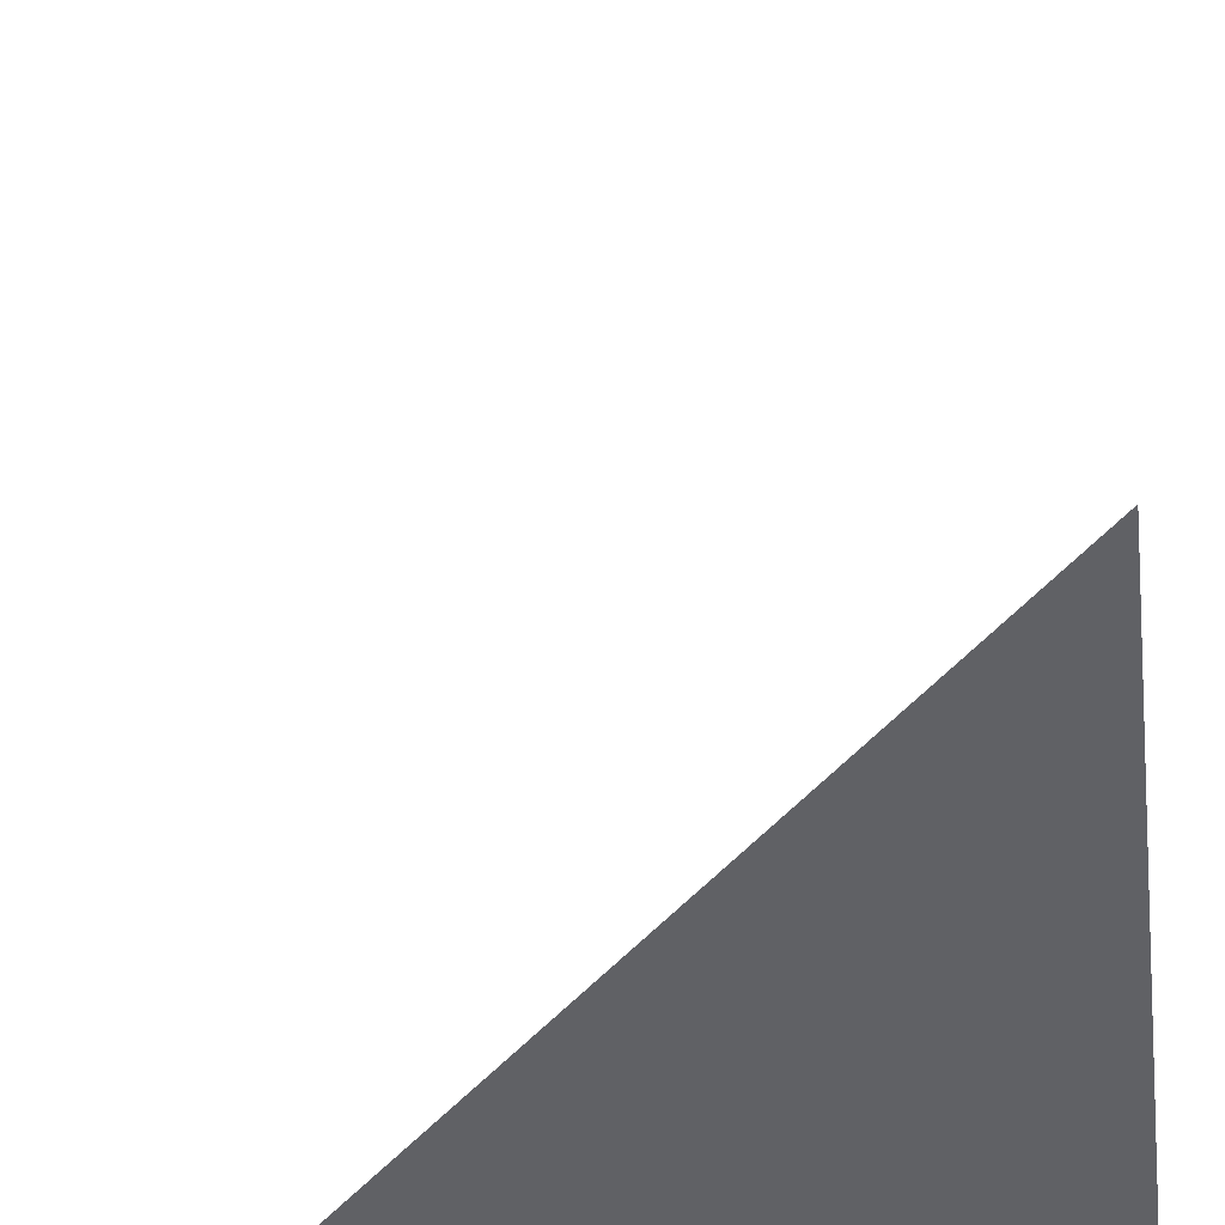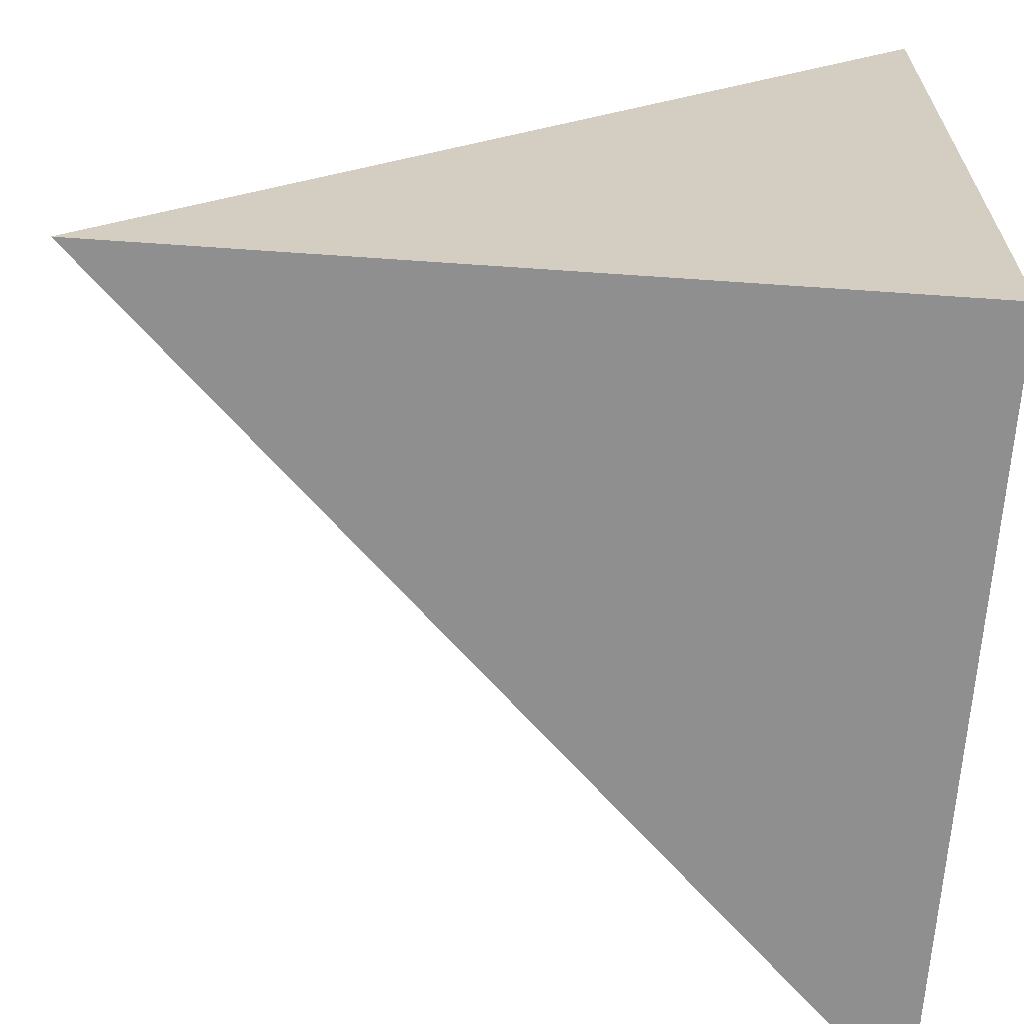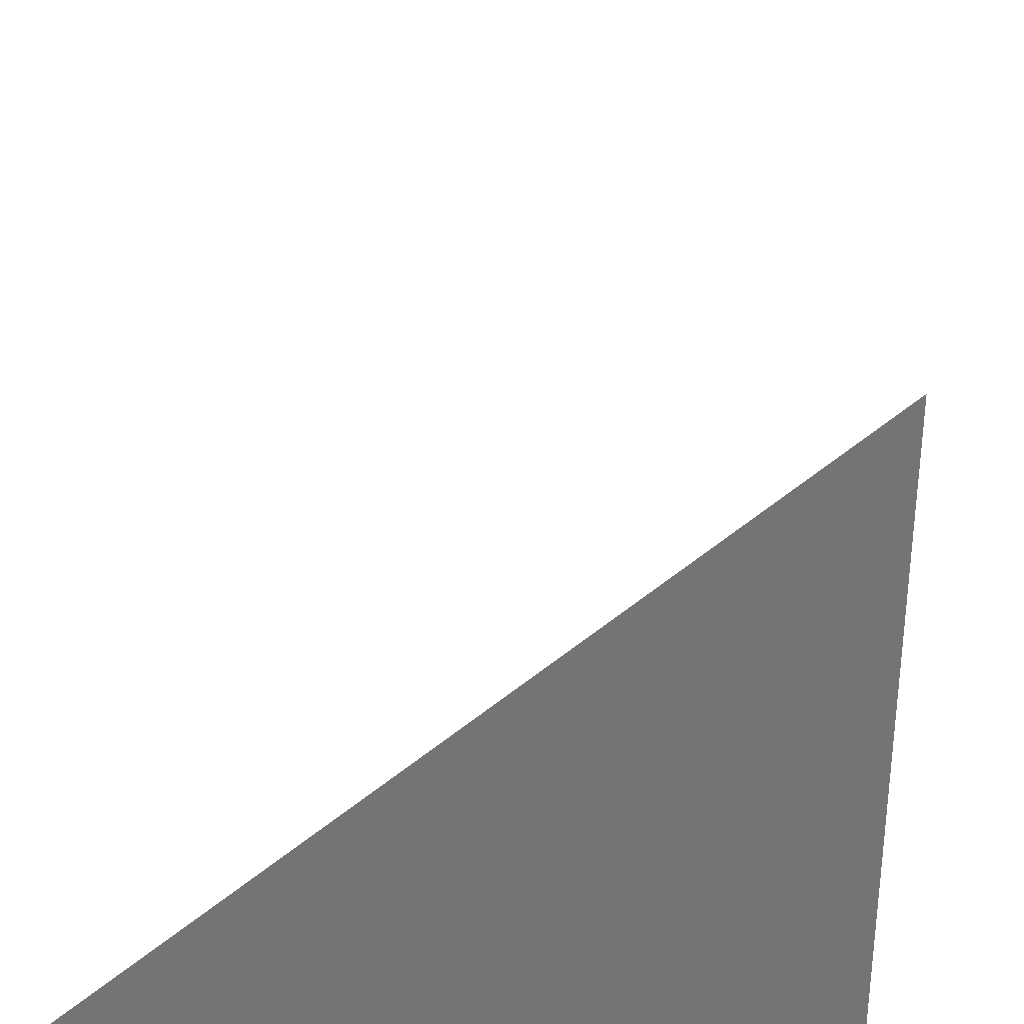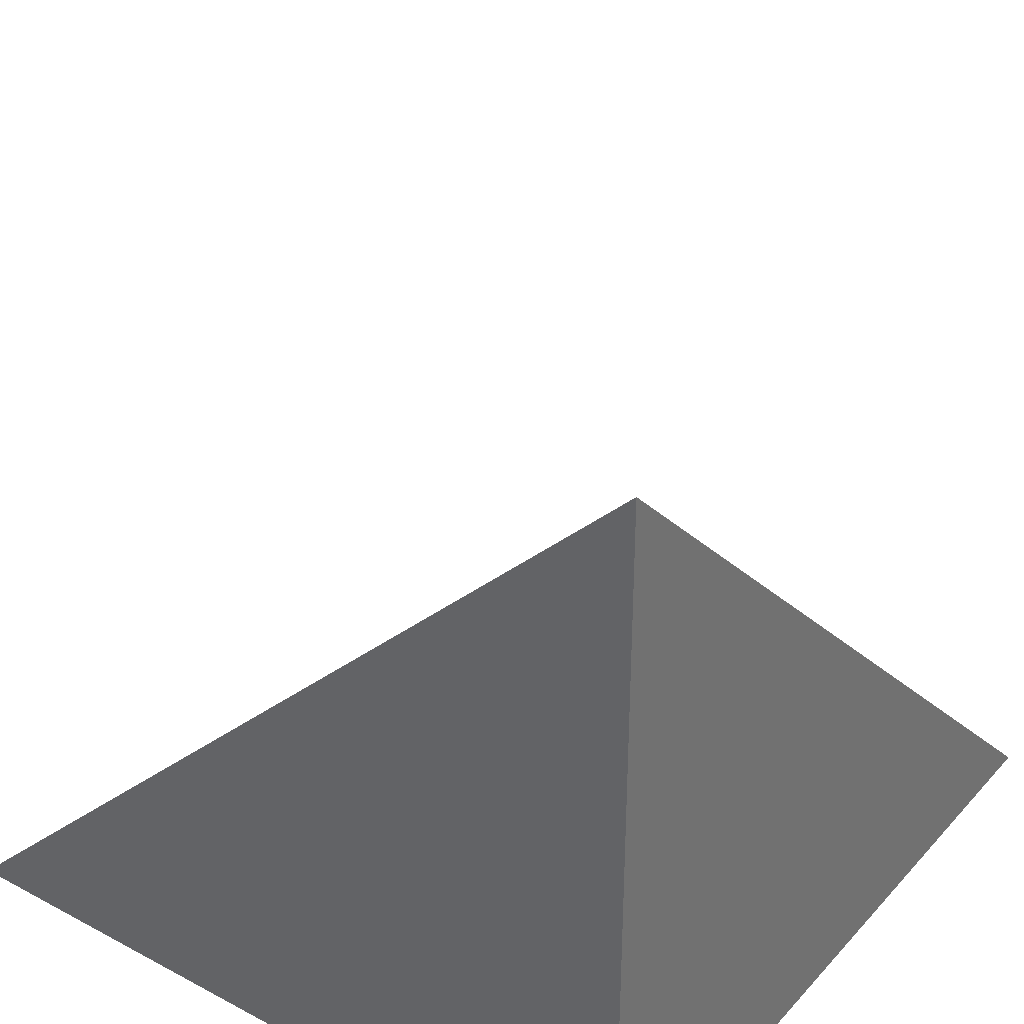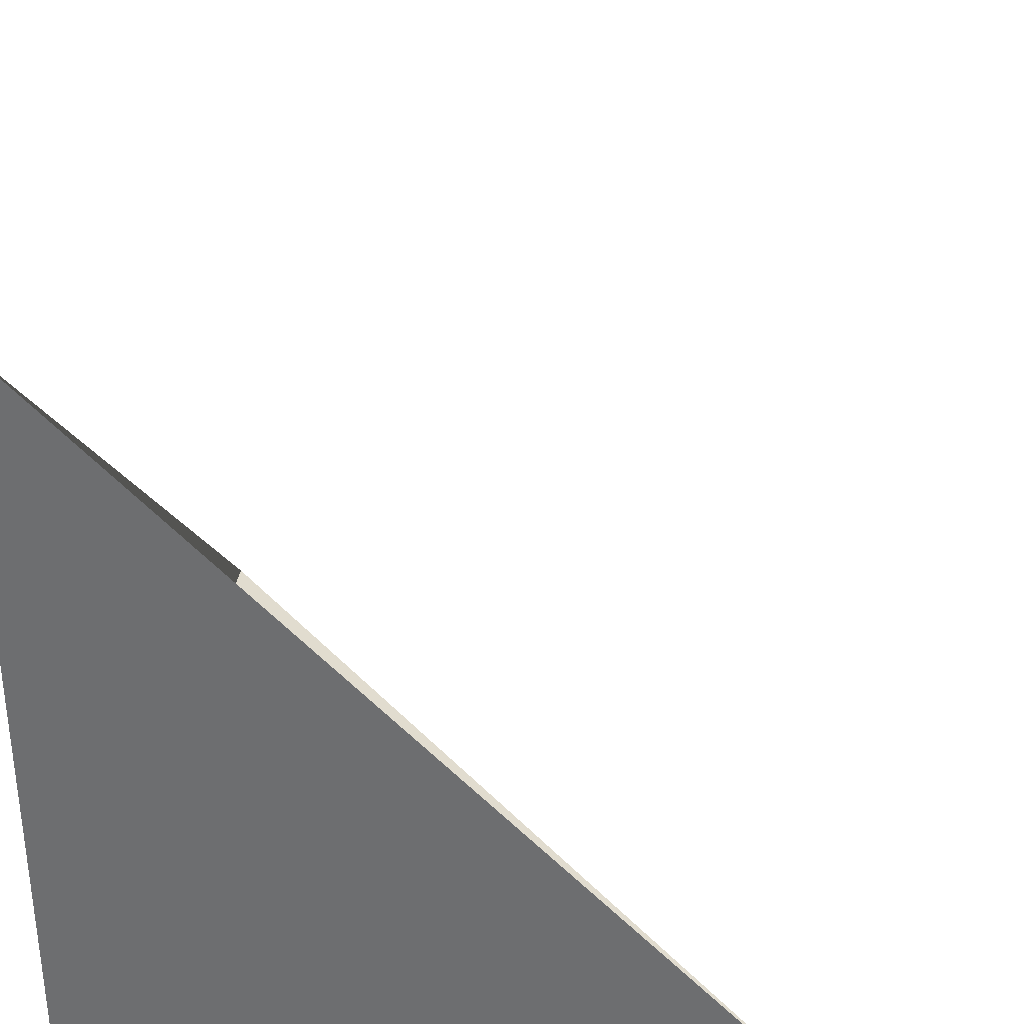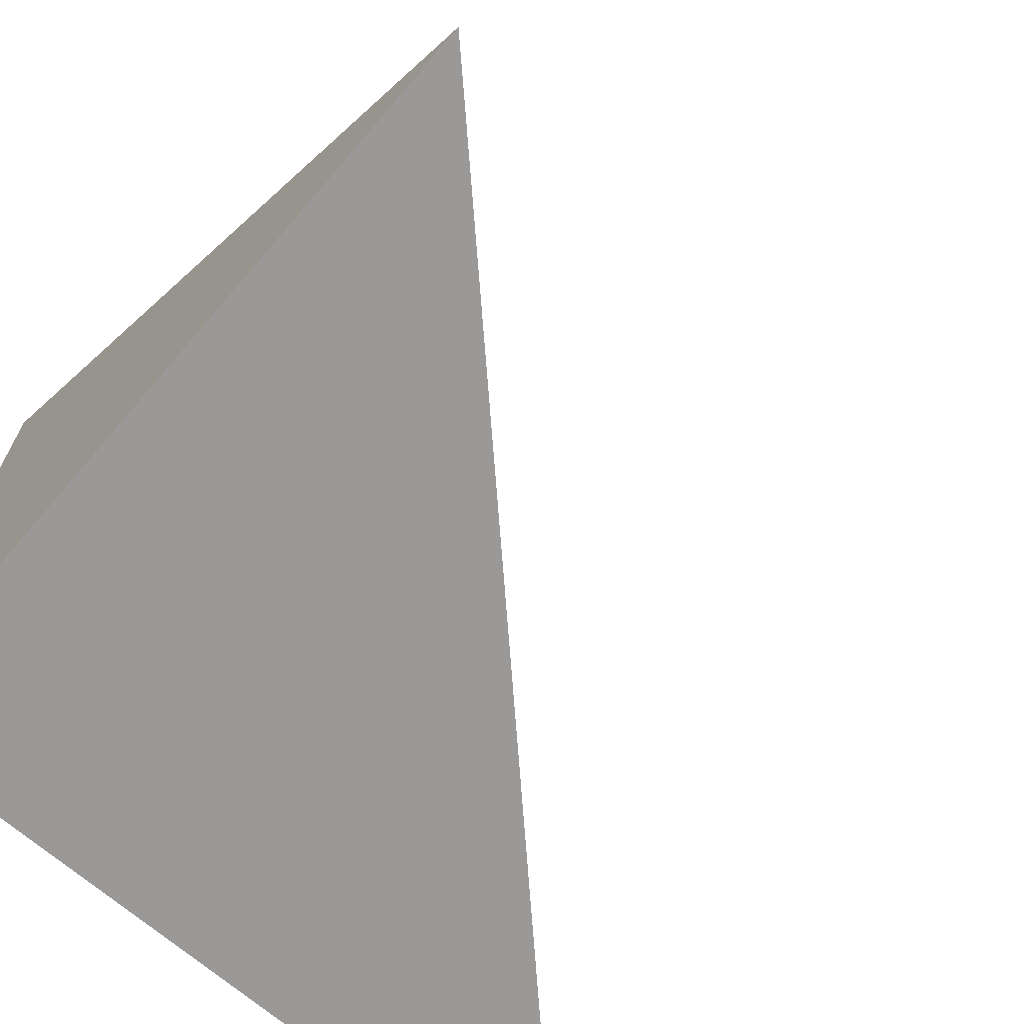
<metadata>
{"format":"obj","ext":"obj","renderer":"f3d","projection":"perspective","resolution":1024,"background":"white","views":[{"elev":-48.5,"azim":-172.5,"up":"+Z"},{"elev":-65.4,"azim":-94.0,"up":"+Z"},{"elev":32.1,"azim":-79.9,"up":"+Z"},{"elev":34.7,"azim":-54.5,"up":"+Z"},{"elev":34.4,"azim":8.7,"up":"+Z"},{"elev":-69.1,"azim":49.3,"up":"+Z"}]}
</metadata>
<code>
v	0	0	0
v	1	0	0
v	0	1	0
v	0	0	1
f 1 4 3
f 1 3 2
f 1 2 4

</code>
